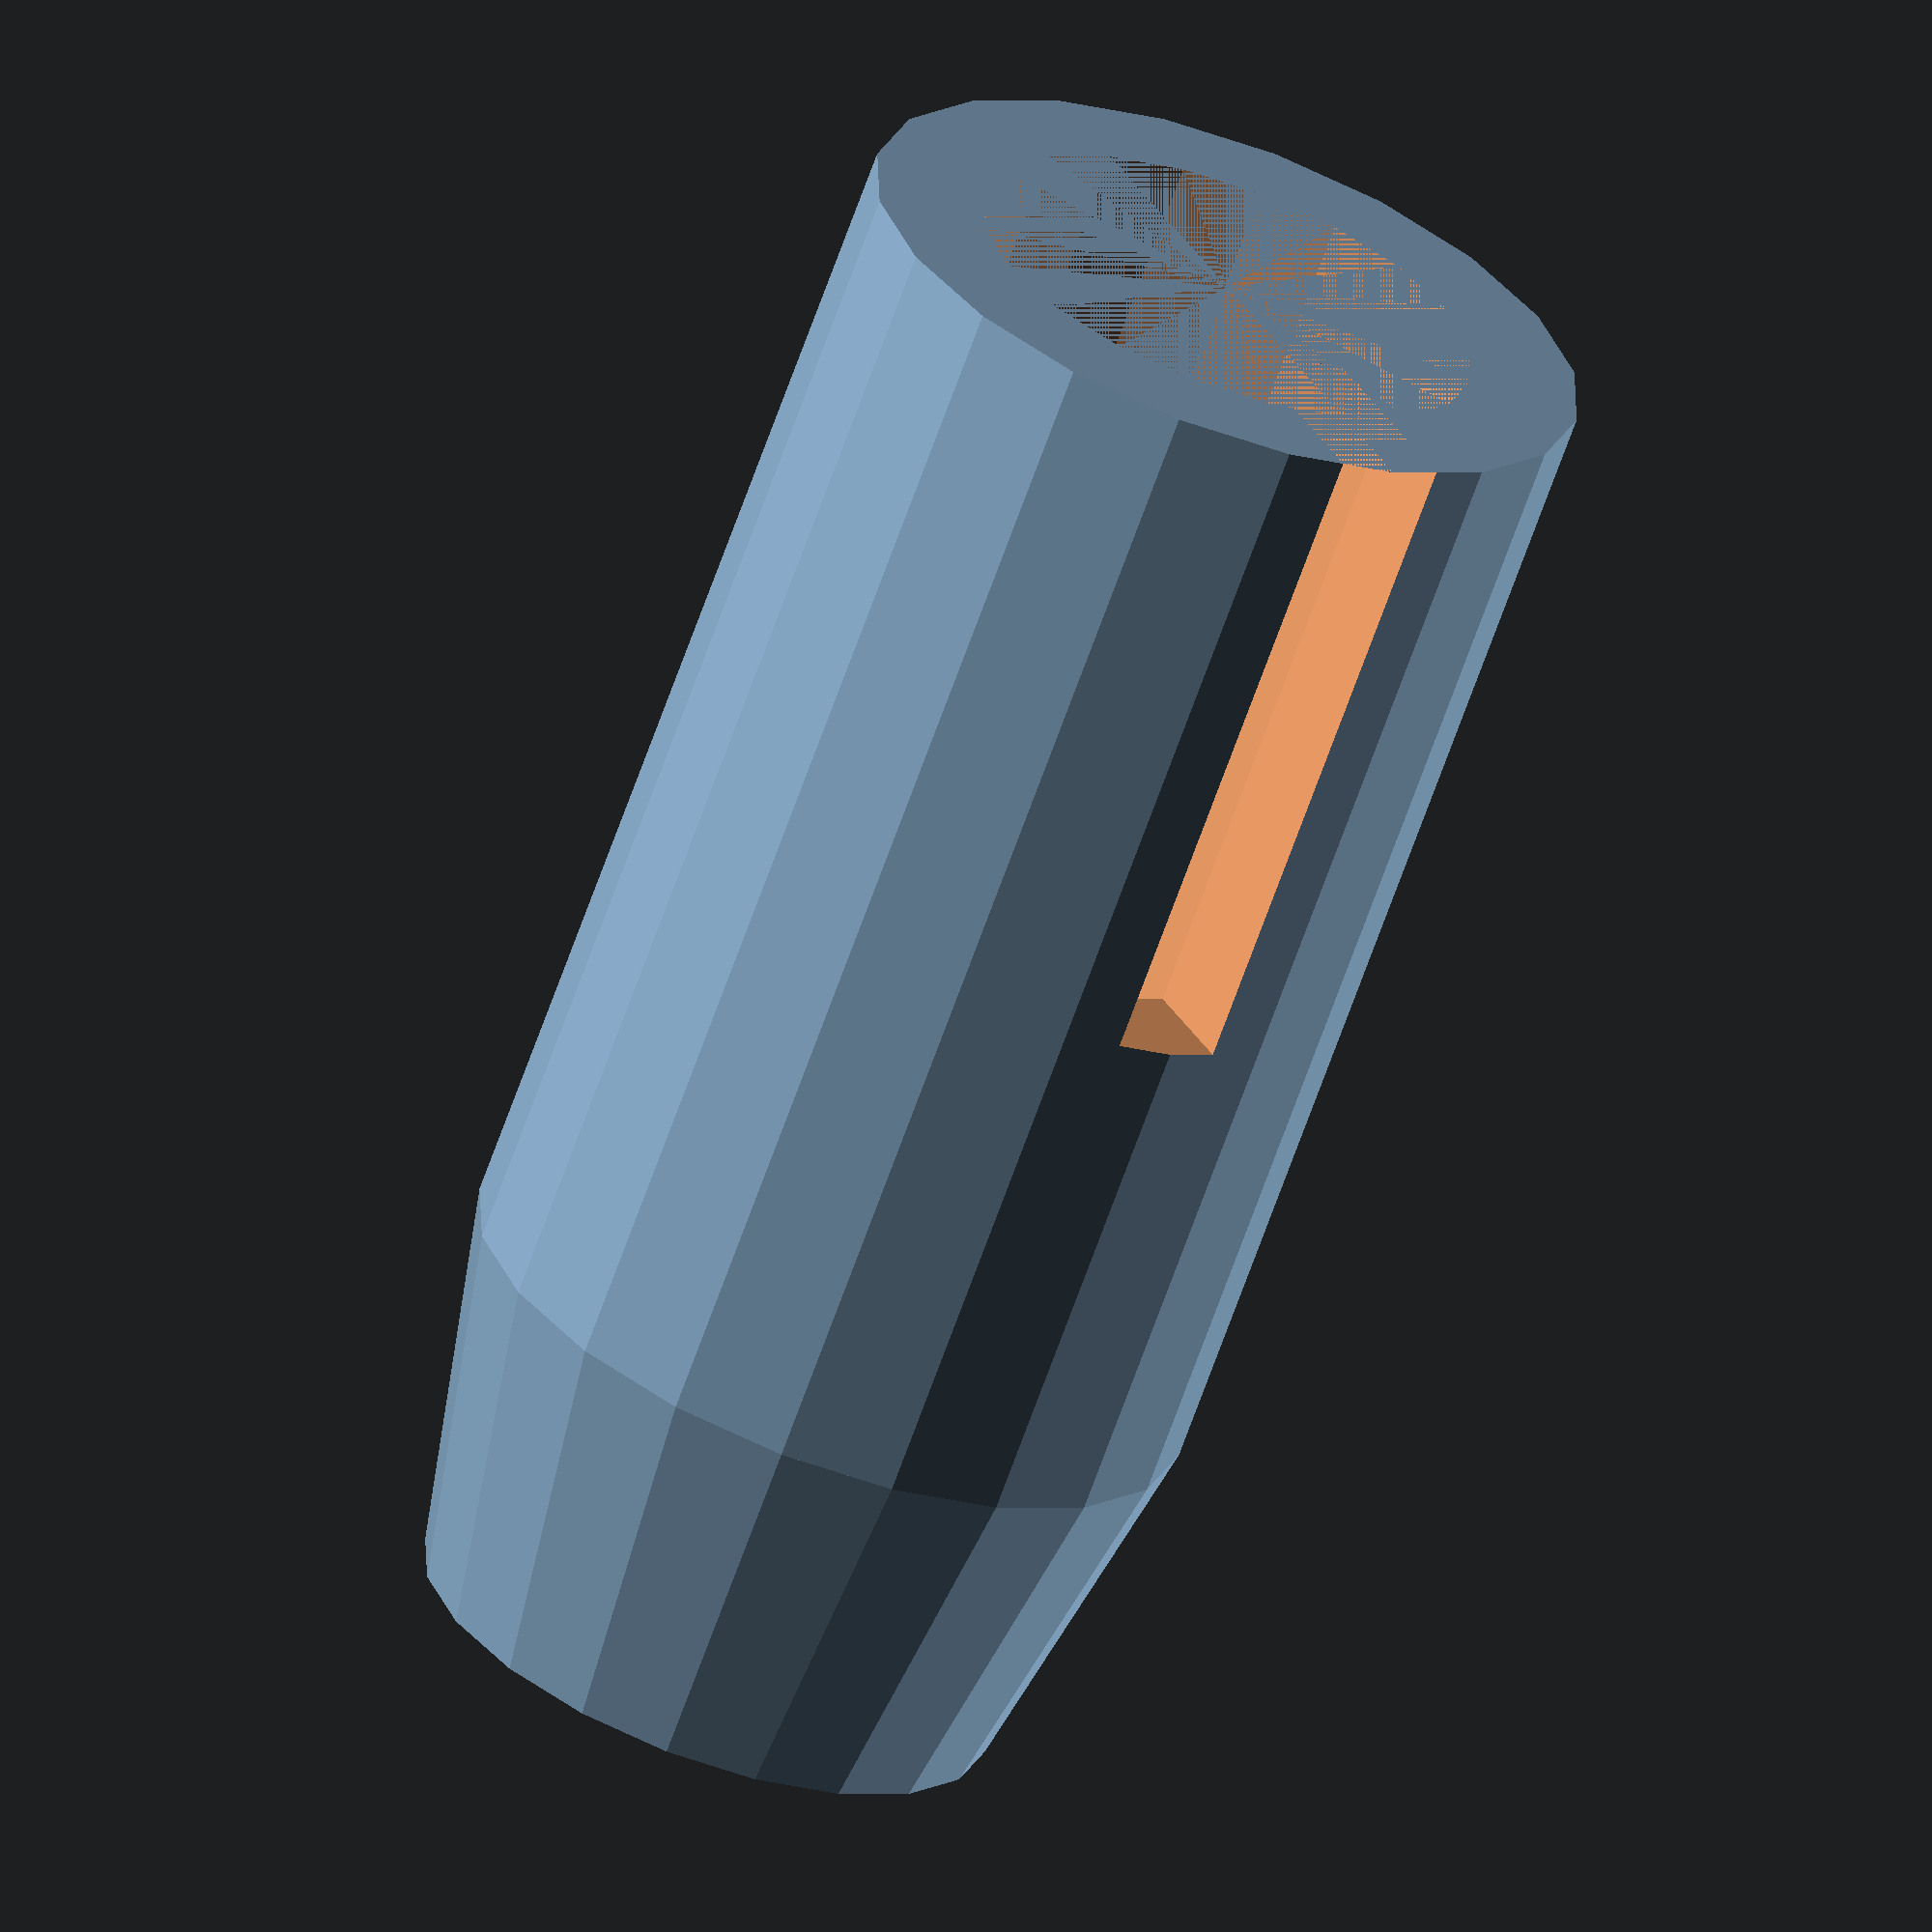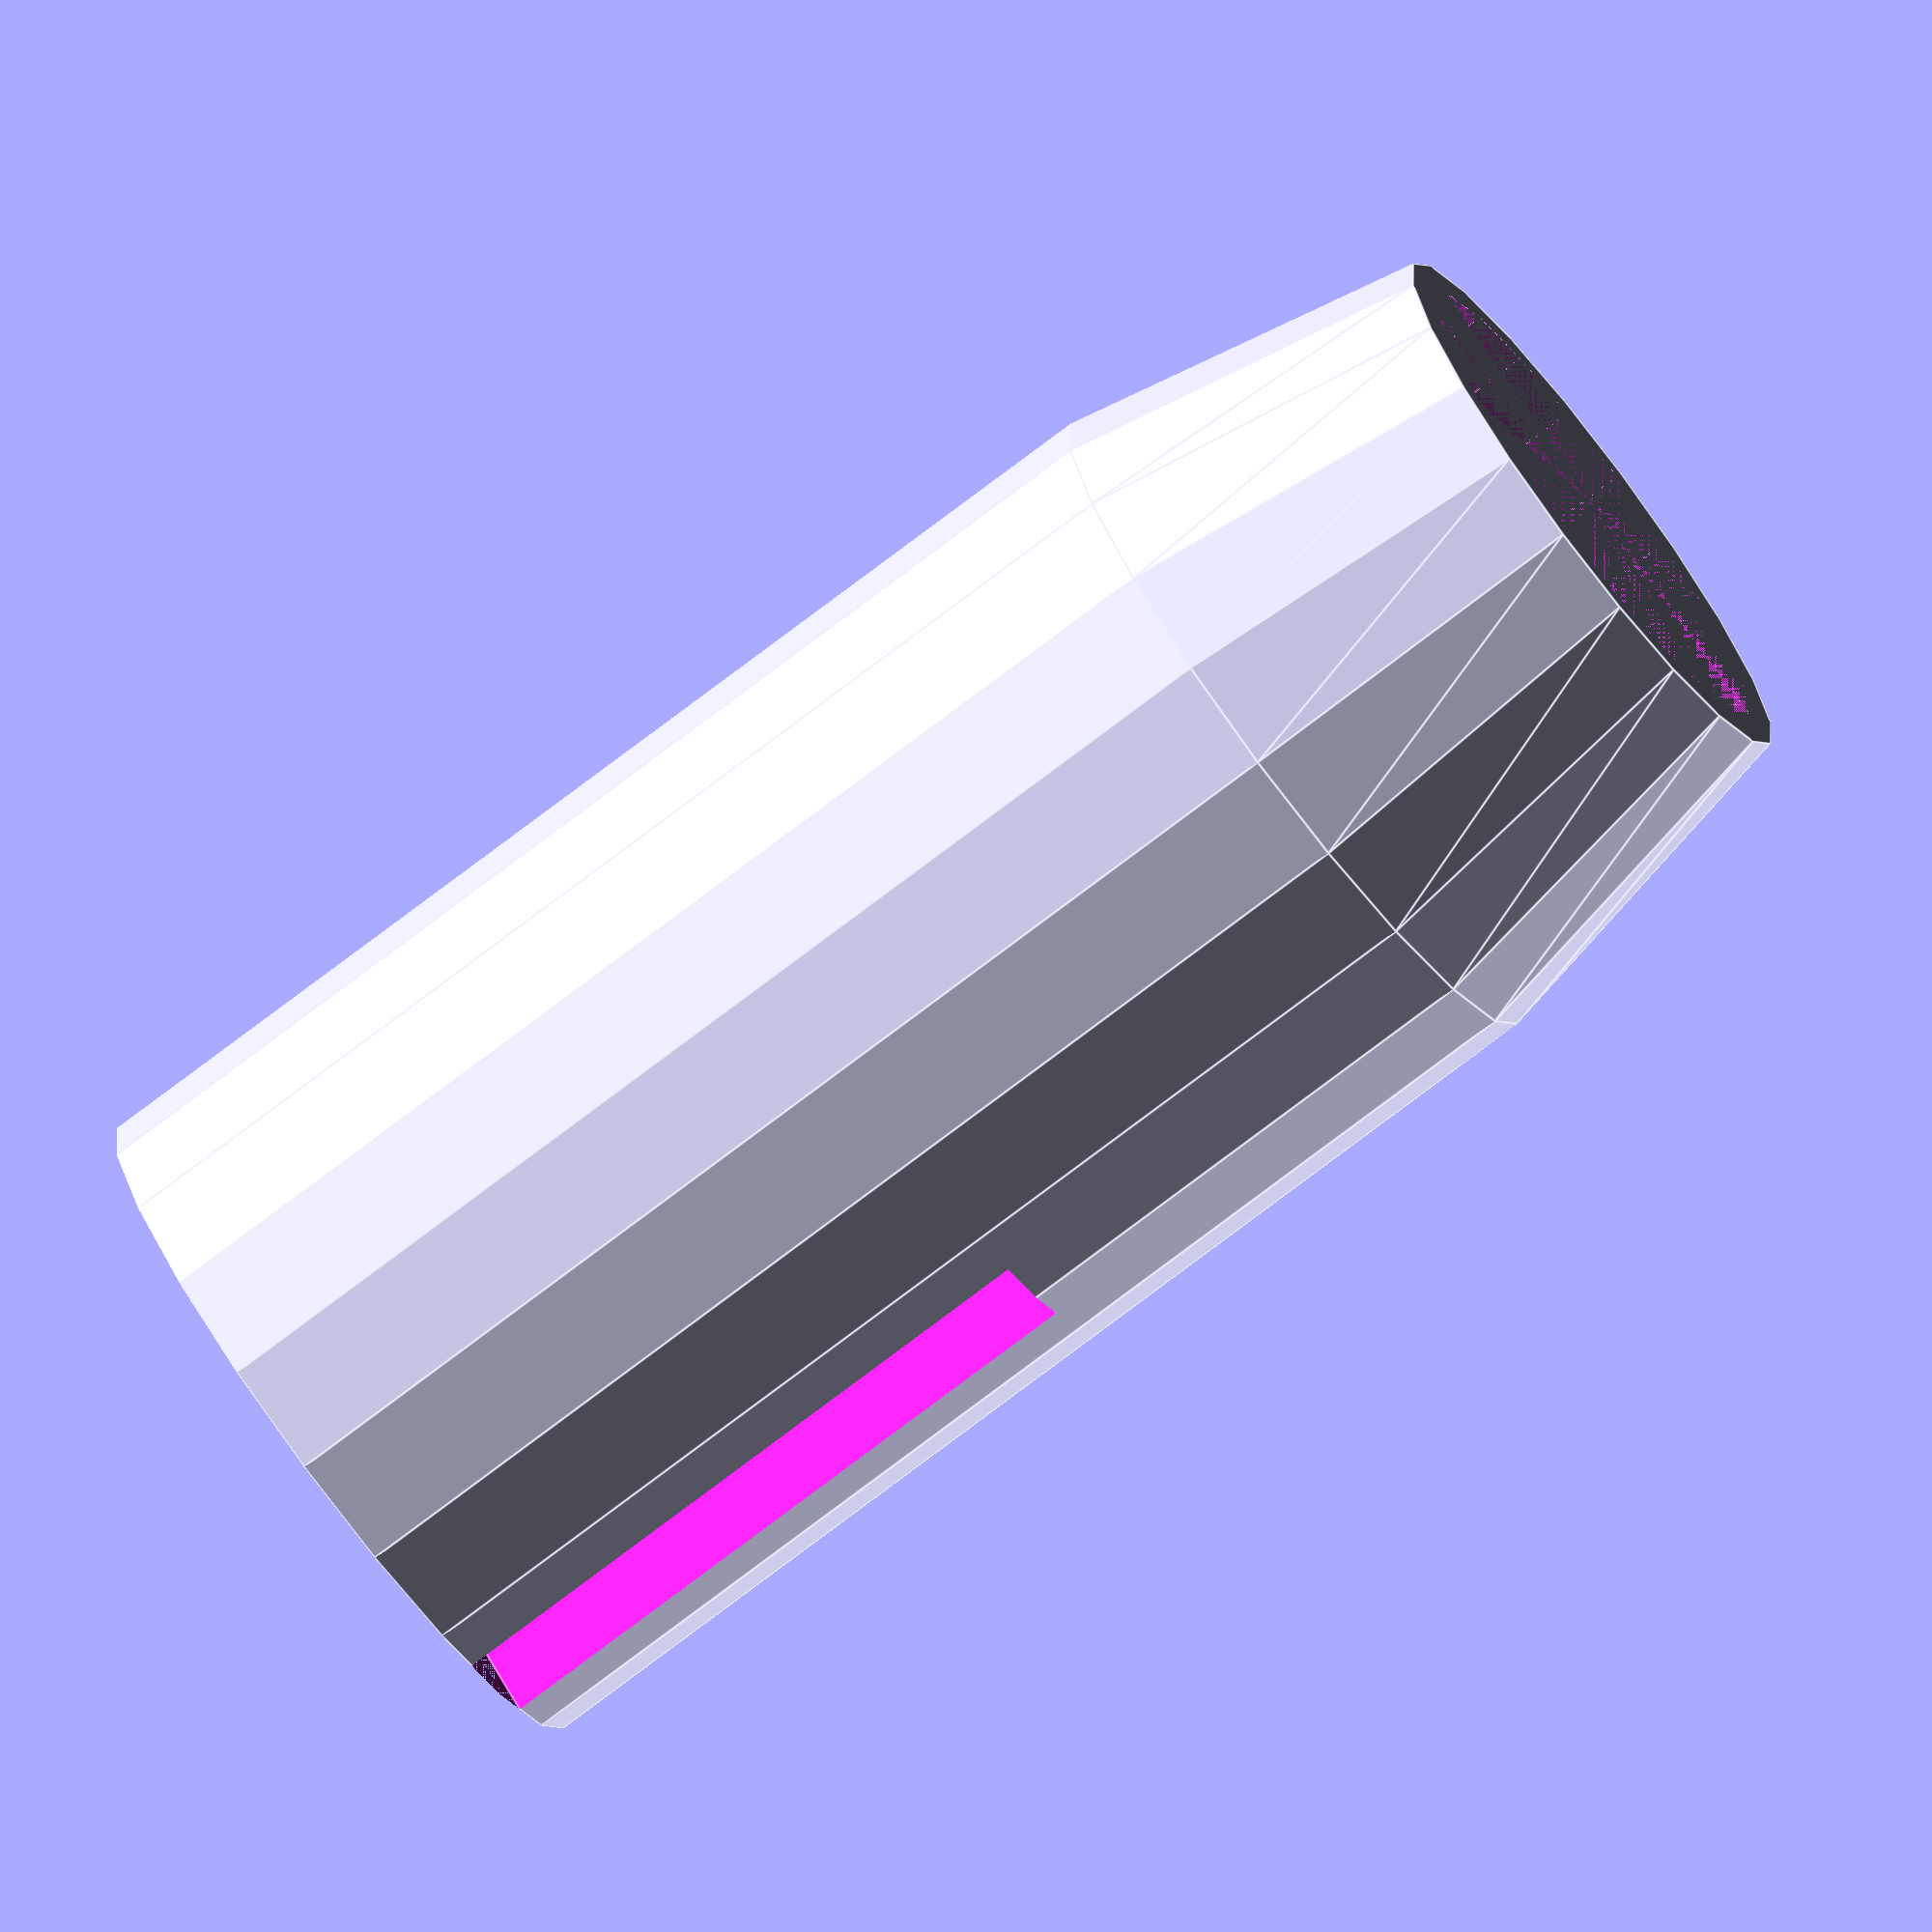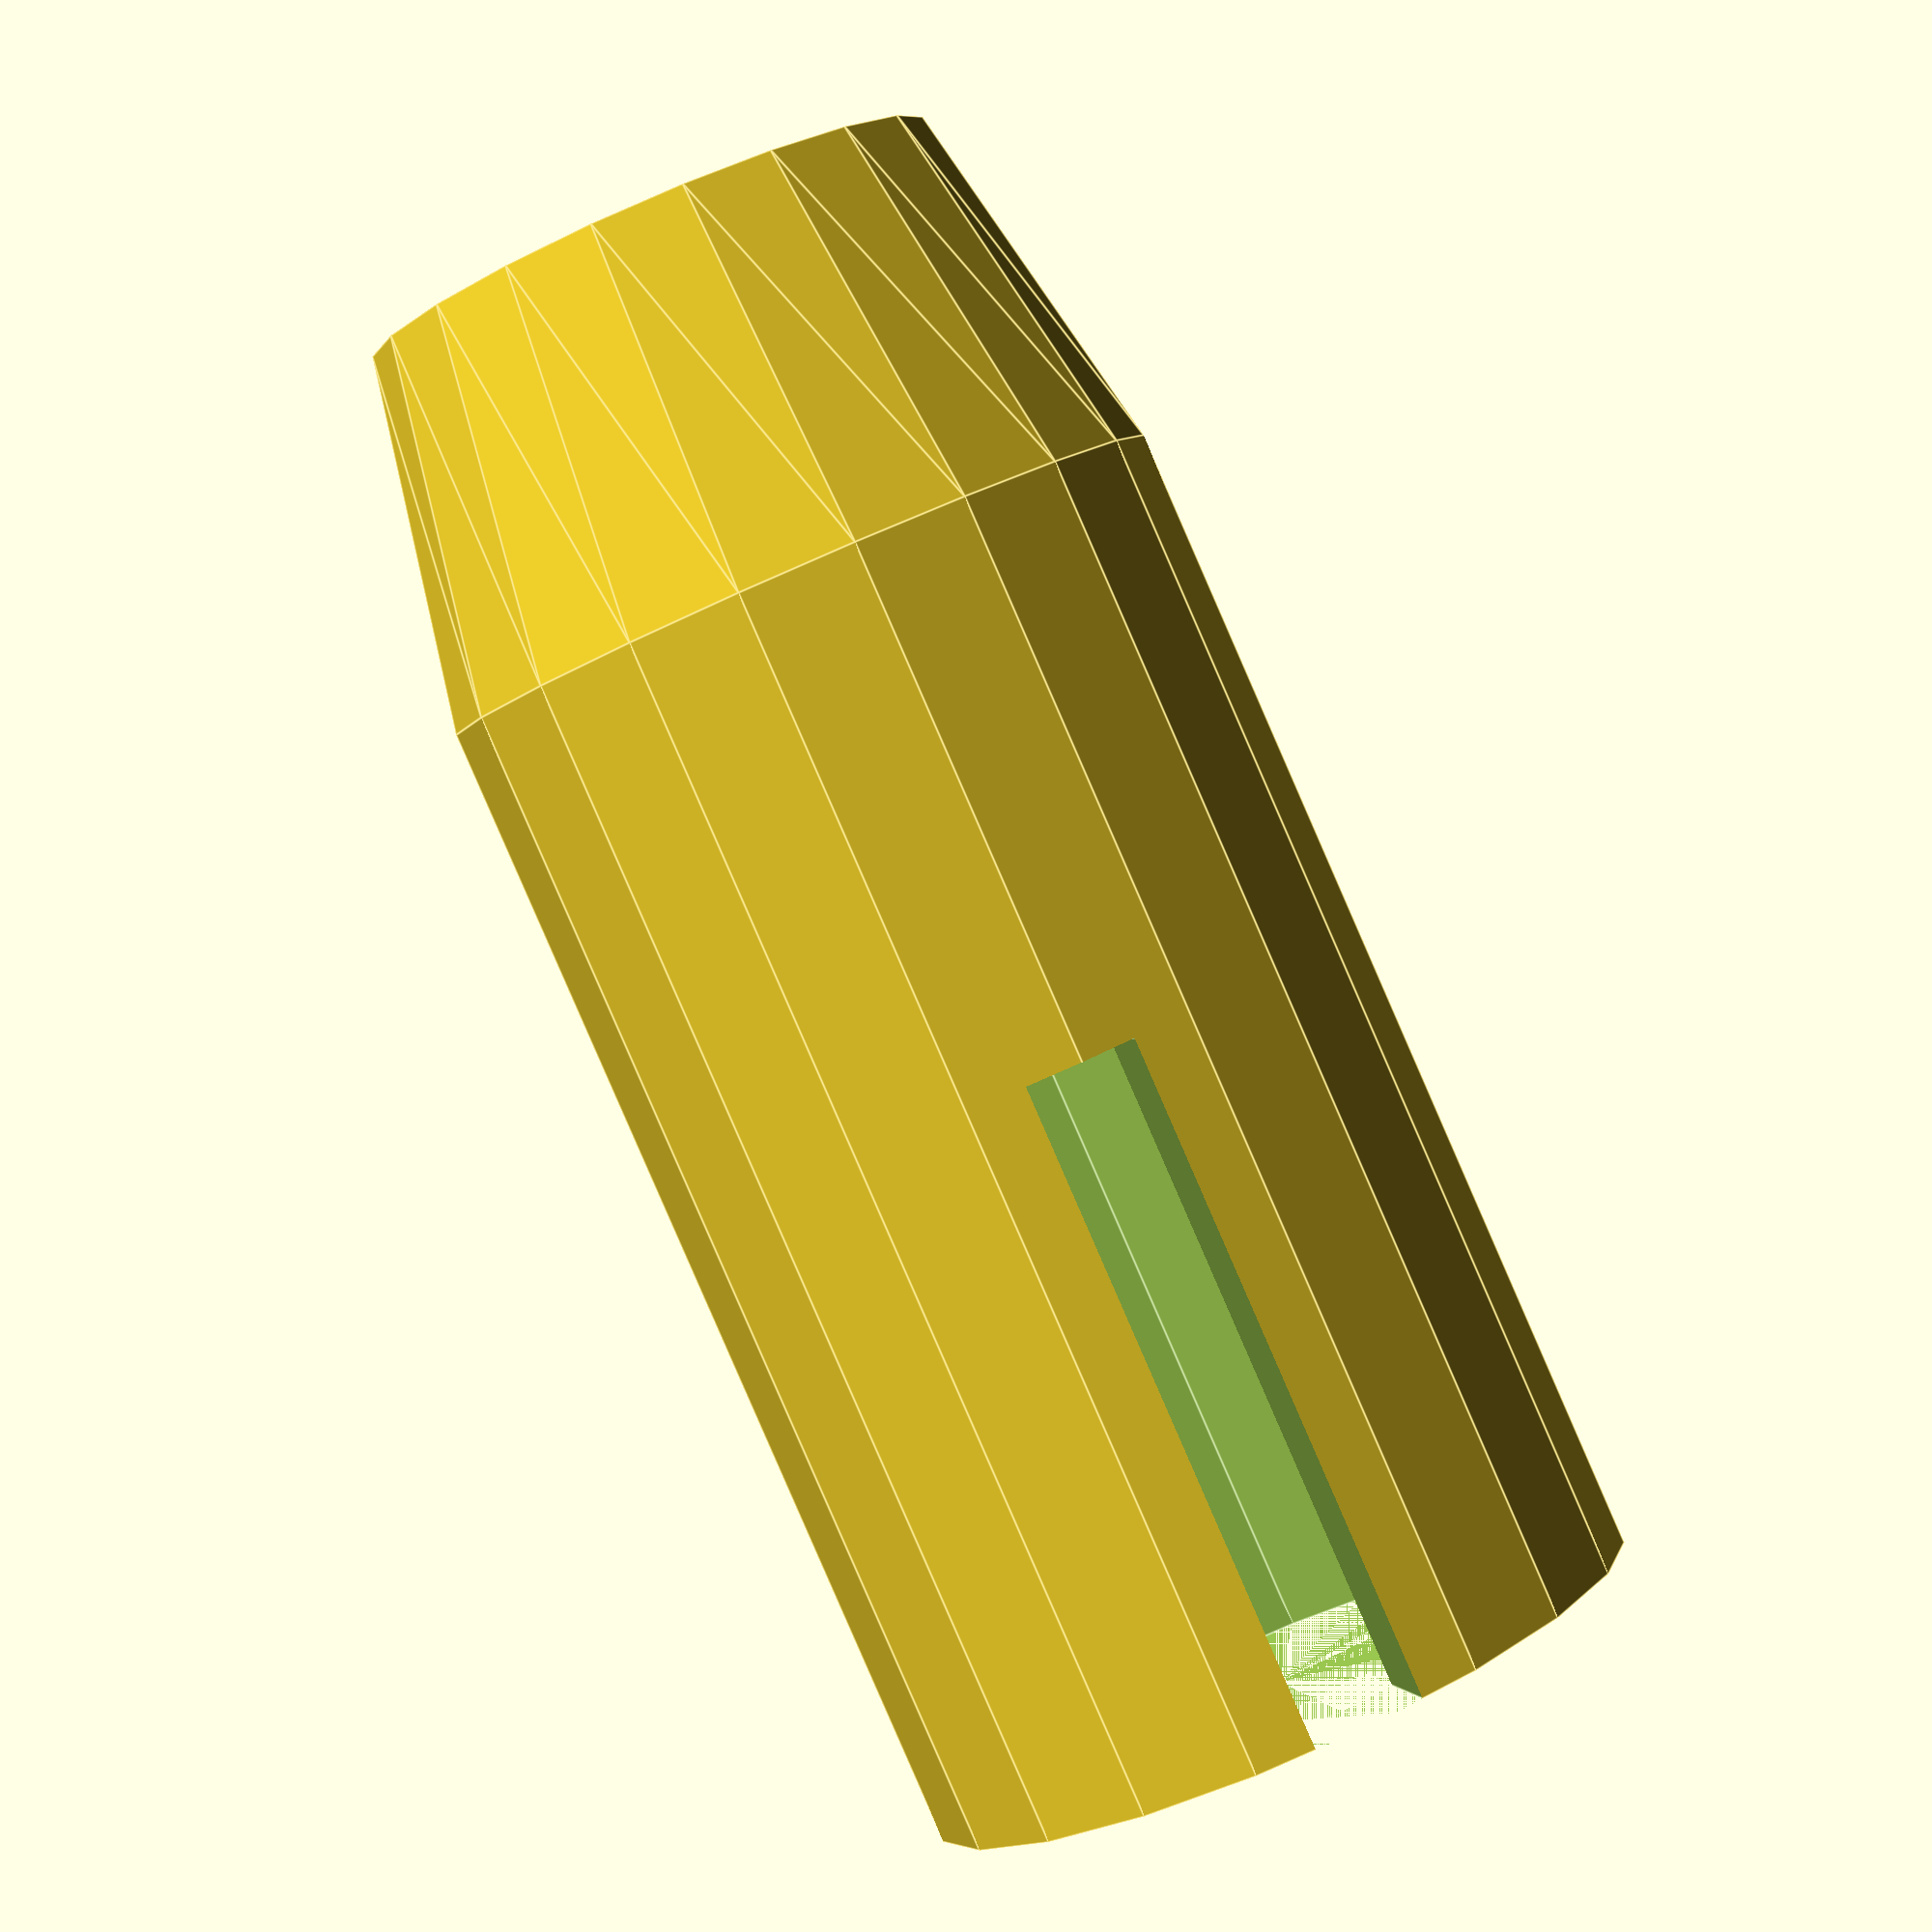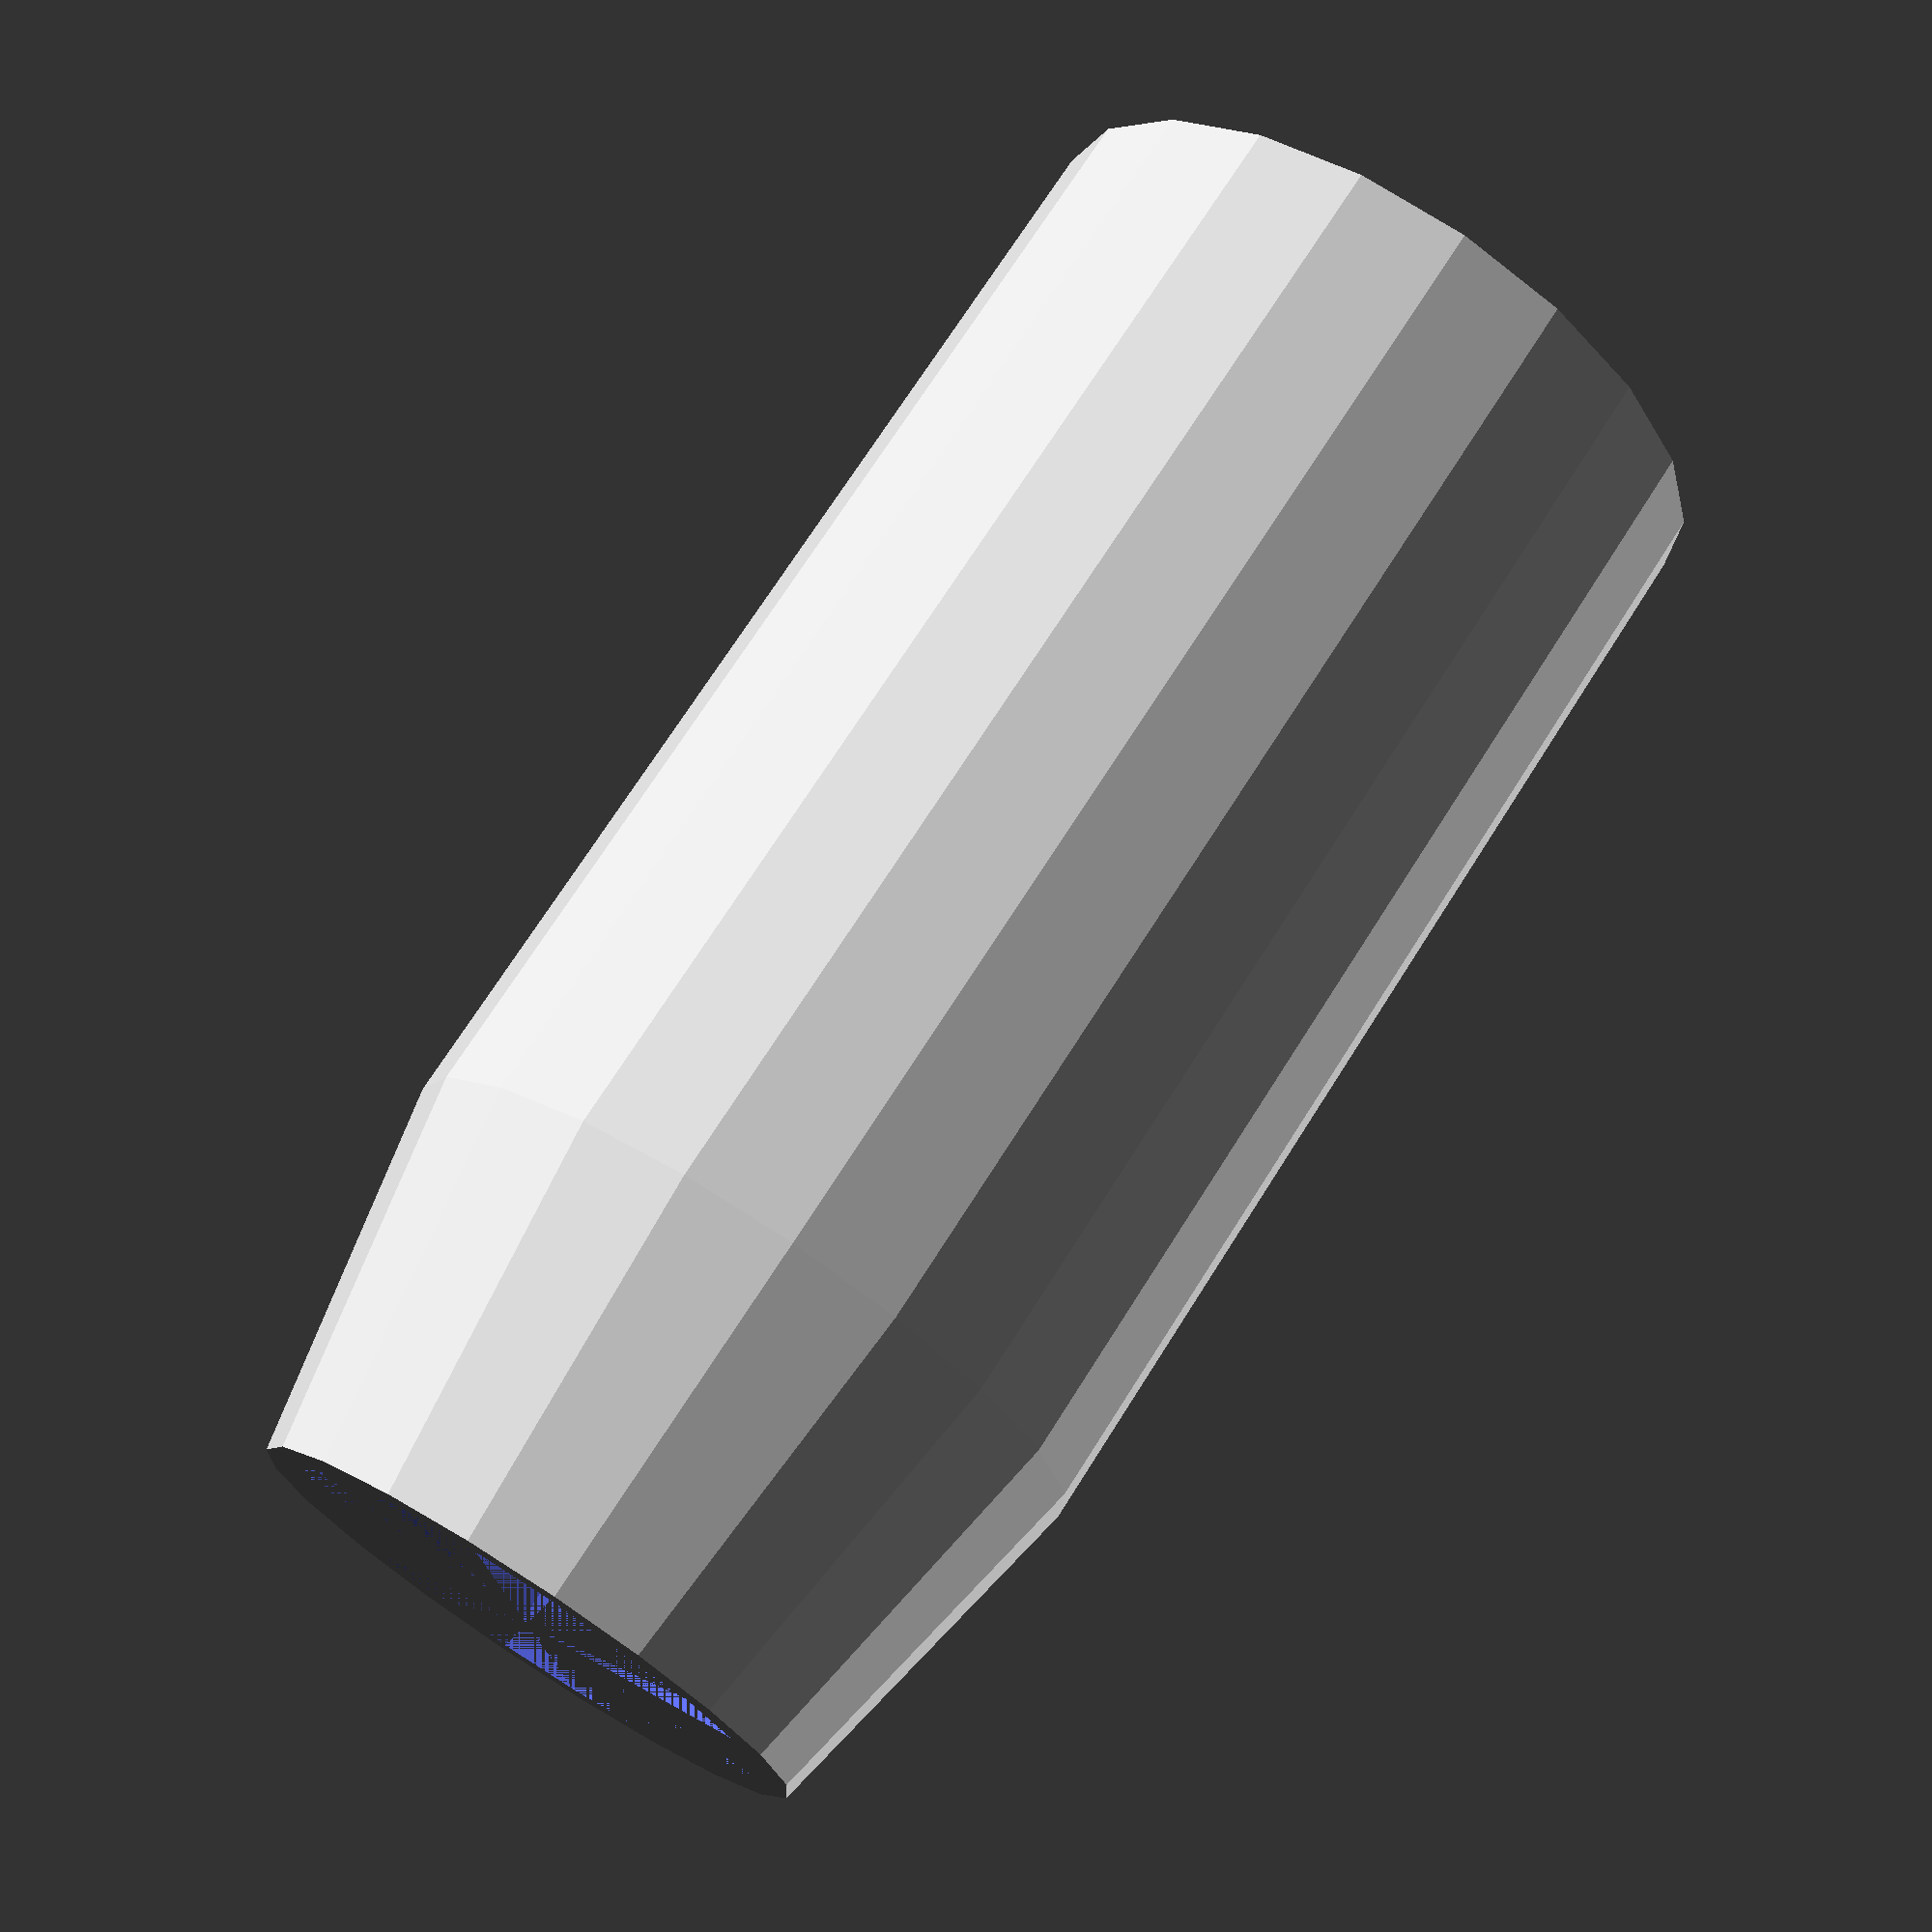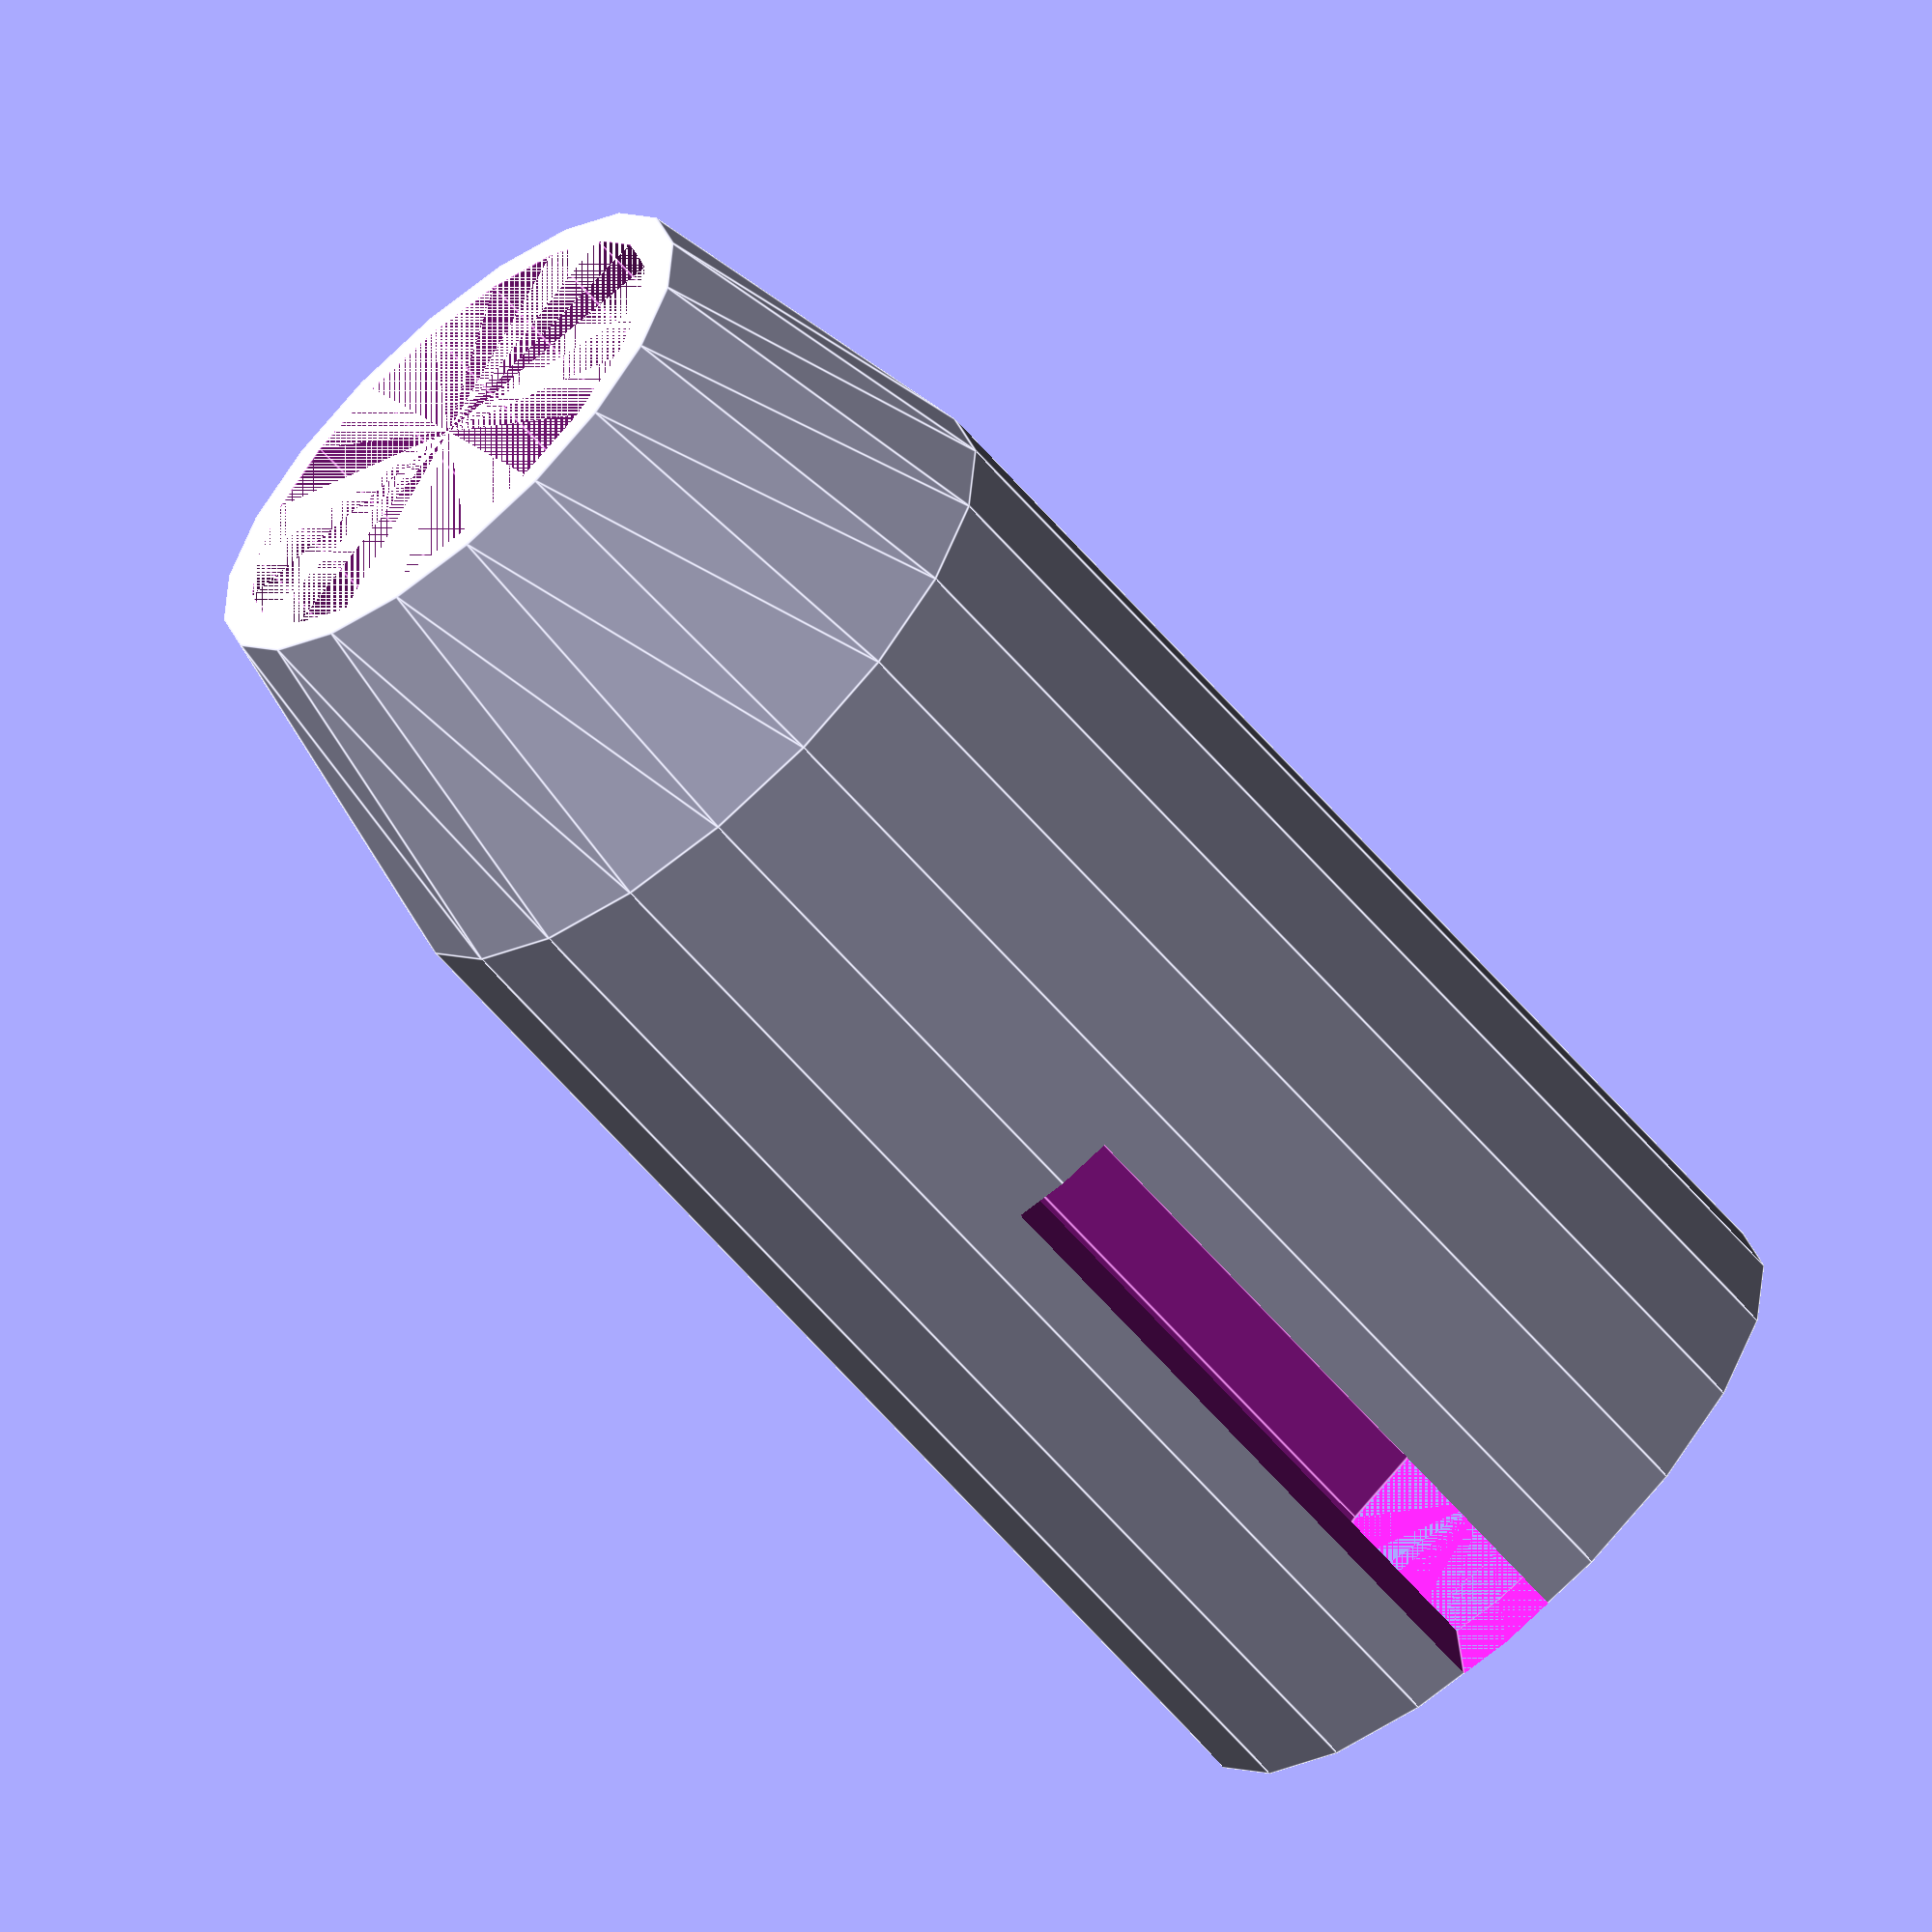
<openscad>
$fn = 20;
od = 10;
id = 7;

taper_h = 5;
taper_d = id + 1;
h = 16;

cut_w = 4;
cut_depth = 0.5*(od - id);
cut_h = 9;

module body() {
cylinder(d=od, h=h);
translate([0, 0, h]) cylinder(d1=od, d2=taper_d, h=taper_h);
}

difference() {
body();
translate([0.5*cut_w, -0.5*cut_depth, 0]) cube([cut_w, cut_depth, cut_h]);
cylinder(d=id, h=h+taper_h);
}
</openscad>
<views>
elev=66.4 azim=118.2 roll=160.6 proj=o view=wireframe
elev=256.7 azim=225.2 roll=232.8 proj=o view=edges
elev=87.9 azim=79.5 roll=23.6 proj=p view=edges
elev=288.7 azim=119.6 roll=32.3 proj=p view=wireframe
elev=244.7 azim=265.3 roll=138.8 proj=o view=edges
</views>
